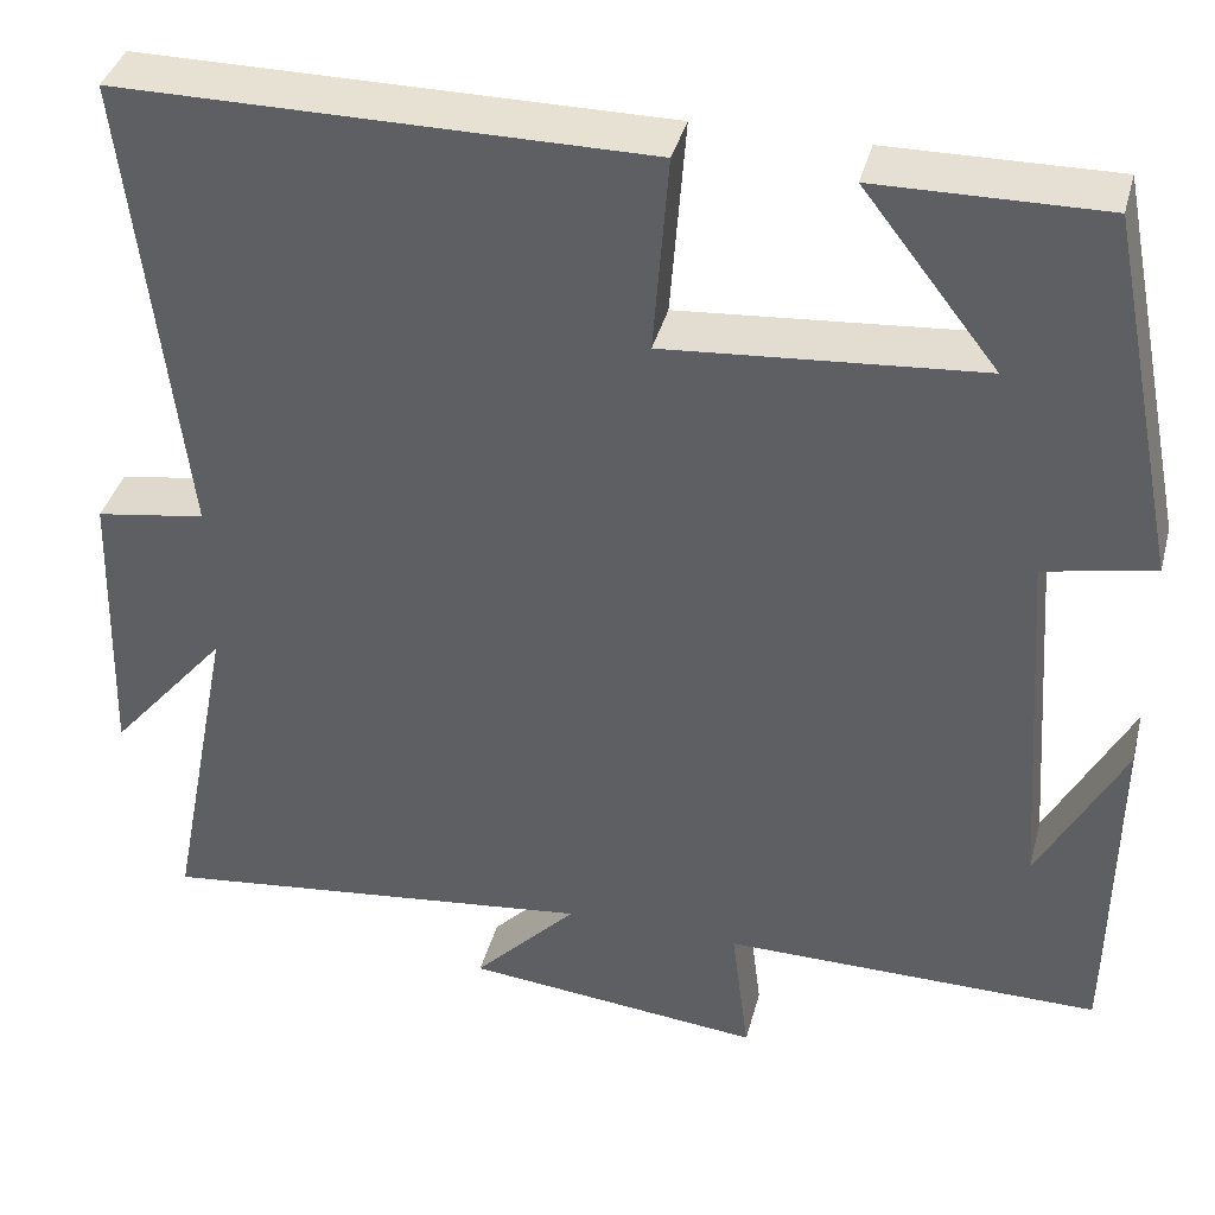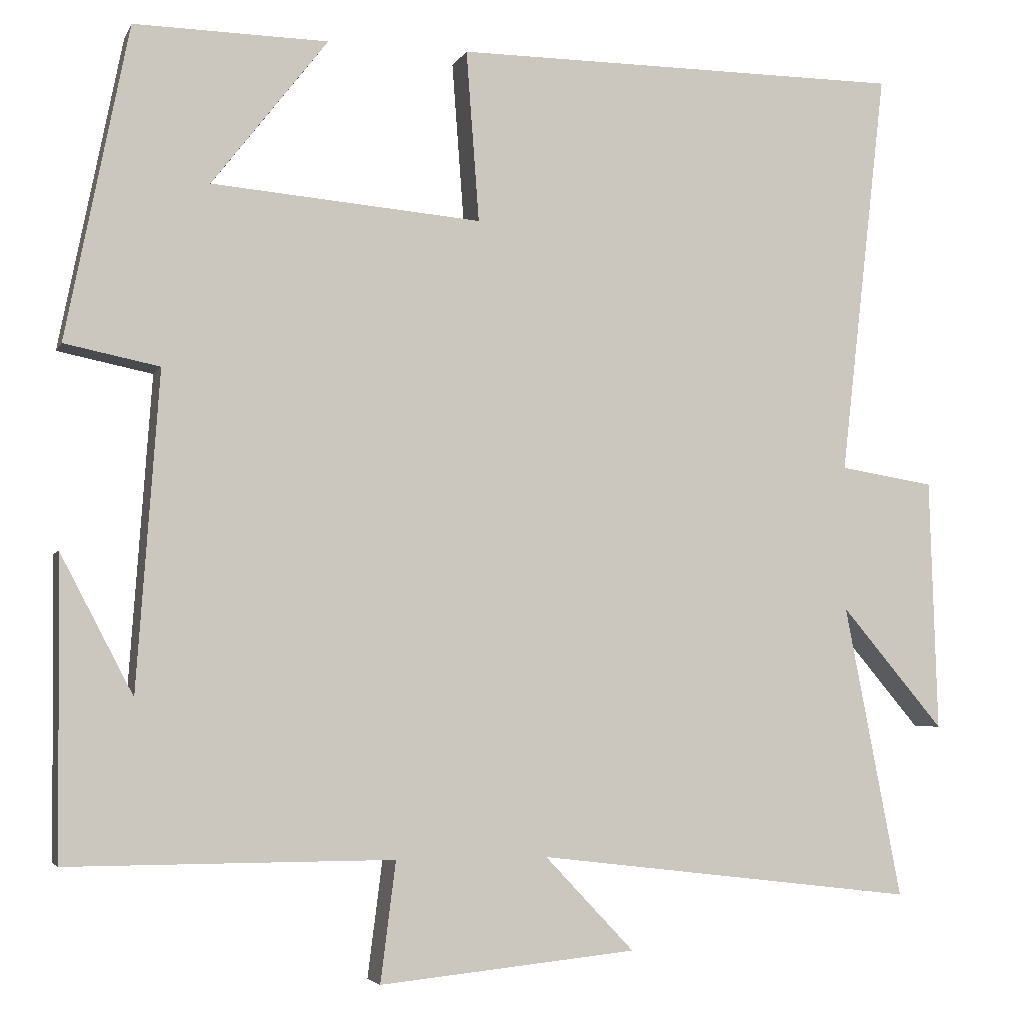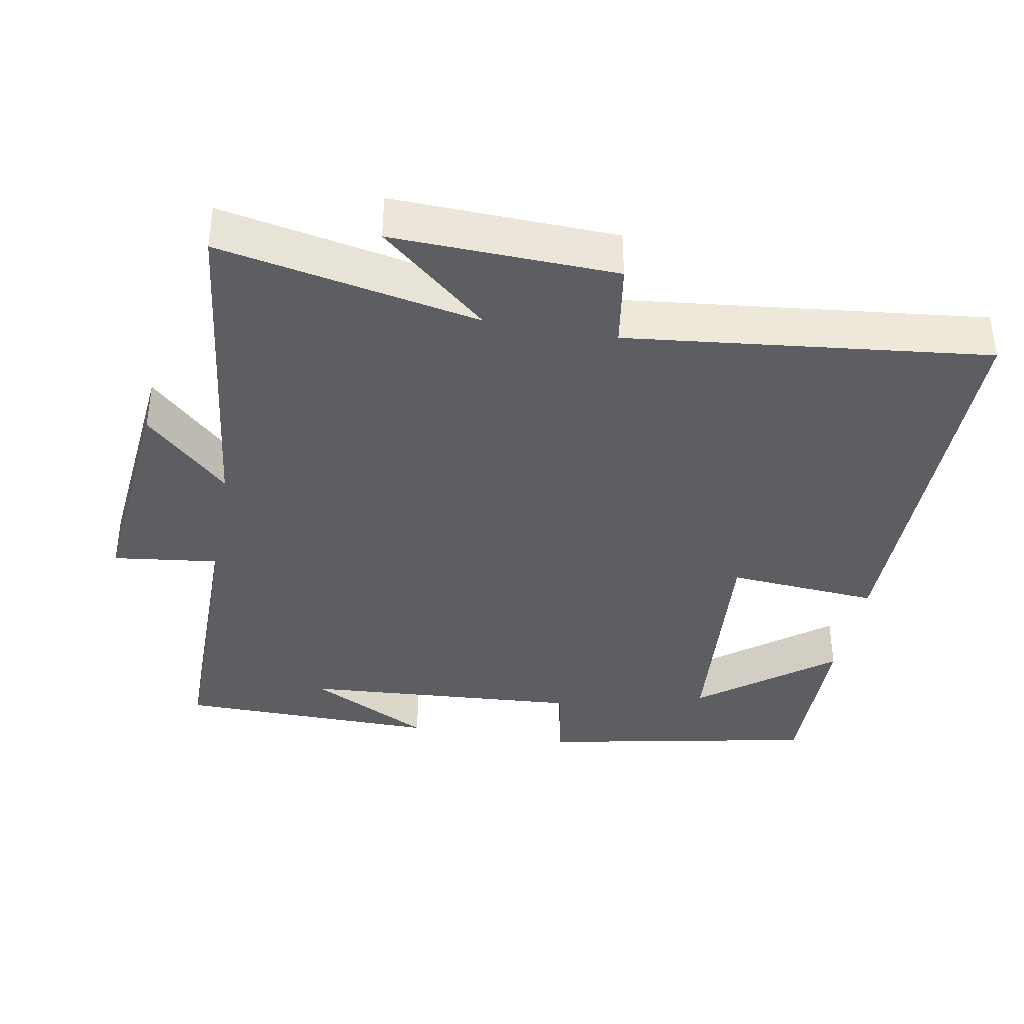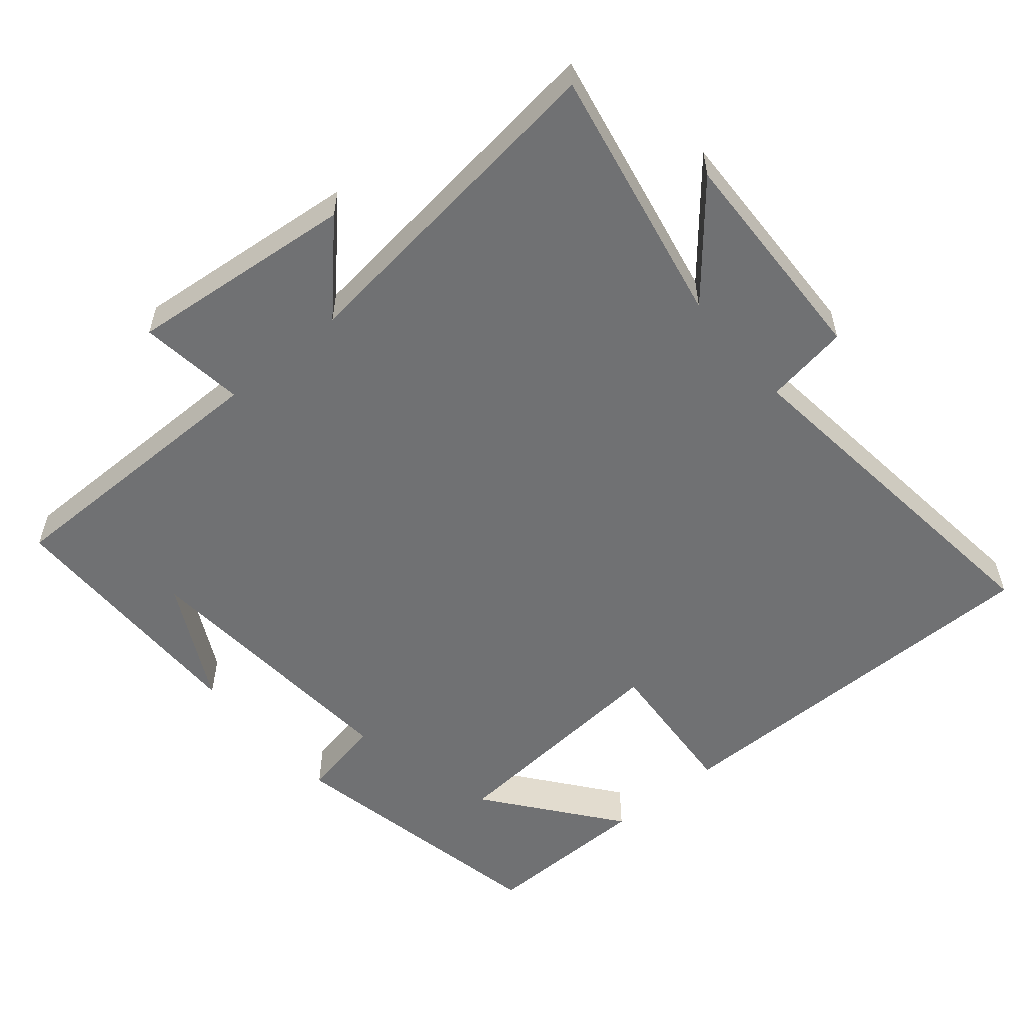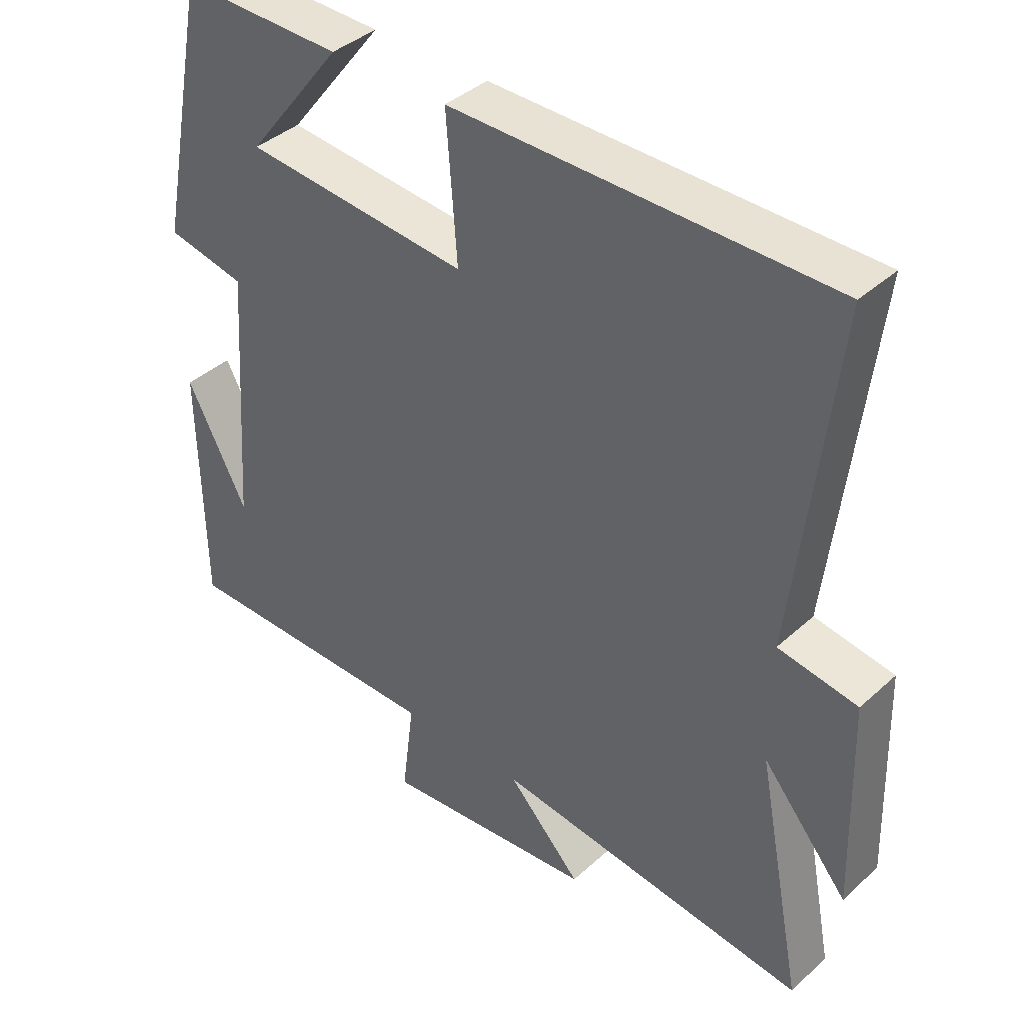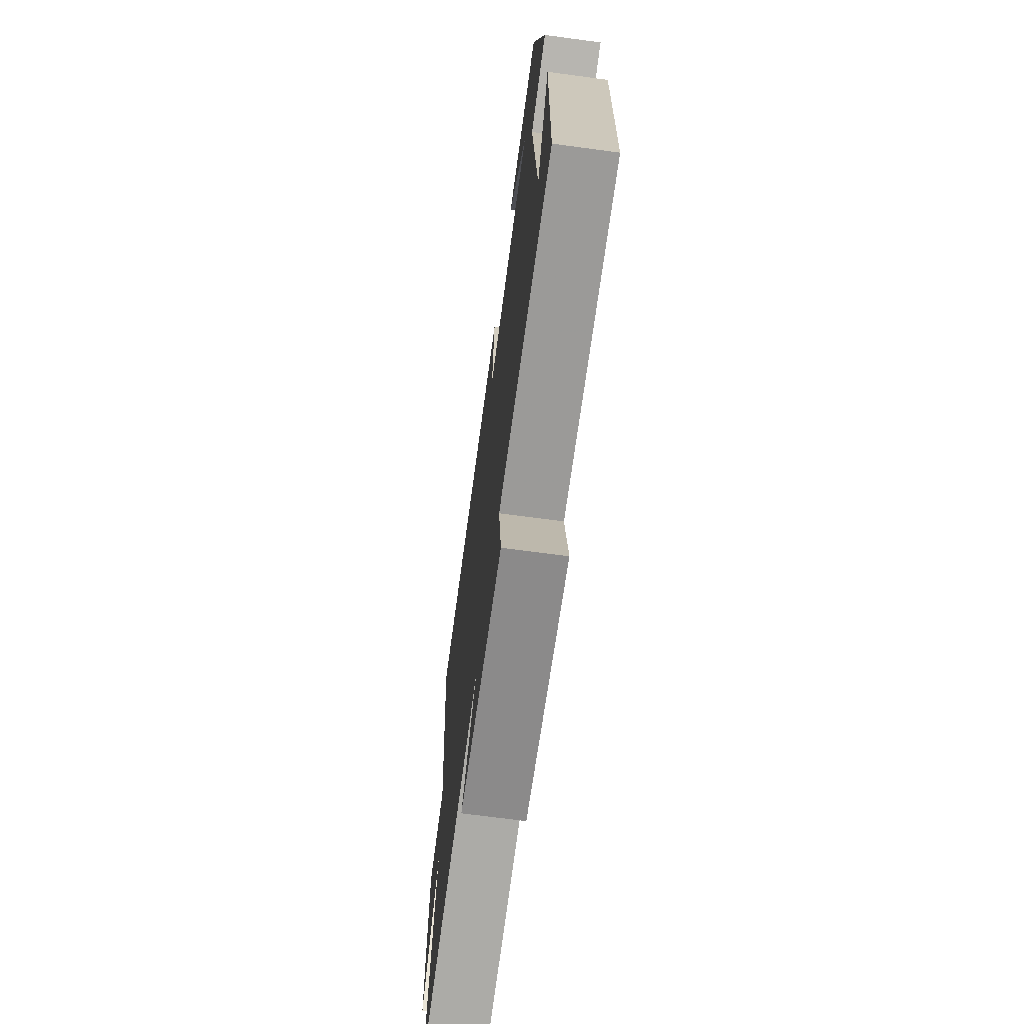
<metadata>
{"format":"obj","ext":"obj","renderer":"f3d","projection":"perspective","resolution":1024,"background":"white","views":[{"elev":38.8,"azim":14.5,"up":"+Z"},{"elev":-4.2,"azim":164.0,"up":"+Z"},{"elev":-38.3,"azim":-100.4,"up":"+Y"},{"elev":-55.1,"azim":-140.0,"up":"+Y"},{"elev":39.7,"azim":-138.1,"up":"+Z"},{"elev":-69.4,"azim":82.3,"up":"+Z"}]}
</metadata>
<code>
v -0.558 0.07 0.498
v 0.005 0.07 0.5
v -0.011 0.07 0.287
v 0.325 0.07 0.315
v 0.181 0.07 0.5
v 0.422 0.07 0.504
v 0.5 0.07 0.114
v 0.382 0.07 0.09
v 0.41 0.07 -0.304
v 0.5 0.07 -0.132
v 0.496 0.07 -0.501
v 0.092 0.07 -0.5
v 0.111 0.07 -0.649
v -0.209 0.07 -0.617
v -0.098 0.07 -0.5
v -0.571 0.07 -0.556
v -0.5 0.07 -0.191
v -0.628 0.07 -0.342
v -0.618 0.07 -0.028
v -0.5 0.07 -0.009
v -0.558 0 0.498
v 0.005 0 0.5
v -0.011 0 0.287
v 0.325 0 0.315
v 0.181 0 0.5
v 0.422 0 0.504
v 0.5 0 0.114
v 0.382 0 0.09
v 0.41 0 -0.304
v 0.5 0 -0.132
v 0.496 0 -0.501
v 0.092 0 -0.5
v 0.111 0 -0.649
v -0.209 0 -0.617
v -0.098 0 -0.5
v -0.571 0 -0.556
v -0.5 0 -0.191
v -0.628 0 -0.342
v -0.618 0 -0.028
v -0.5 0 -0.009
f 17 18 19 20
f 15 16 17
f 15 17 20
f 12 13 14 15
f 12 15 20 1
f 9 10 11
f 9 11 12 1
f 6 7 8
f 4 5 6
f 4 6 8
f 3 4 8 9
f 1 2 3
f 1 3 9
f 40 39 38 37
f 37 36 35
f 40 37 35
f 35 34 33 32
f 21 40 35 32
f 31 30 29
f 21 32 31 29
f 28 27 26
f 26 25 24
f 28 26 24
f 29 28 24 23
f 23 22 21
f 29 23 21
f 1 21 22 2
f 2 22 23 3
f 3 23 24 4
f 4 24 25 5
f 5 25 26 6
f 6 26 27 7
f 7 27 28 8
f 8 28 29 9
f 9 29 30 10
f 10 30 31 11
f 11 31 32 12
f 12 32 33 13
f 13 33 34 14
f 14 34 35 15
f 15 35 36 16
f 16 36 37 17
f 17 37 38 18
f 18 38 39 19
f 19 39 40 20
f 20 40 21 1

</code>
